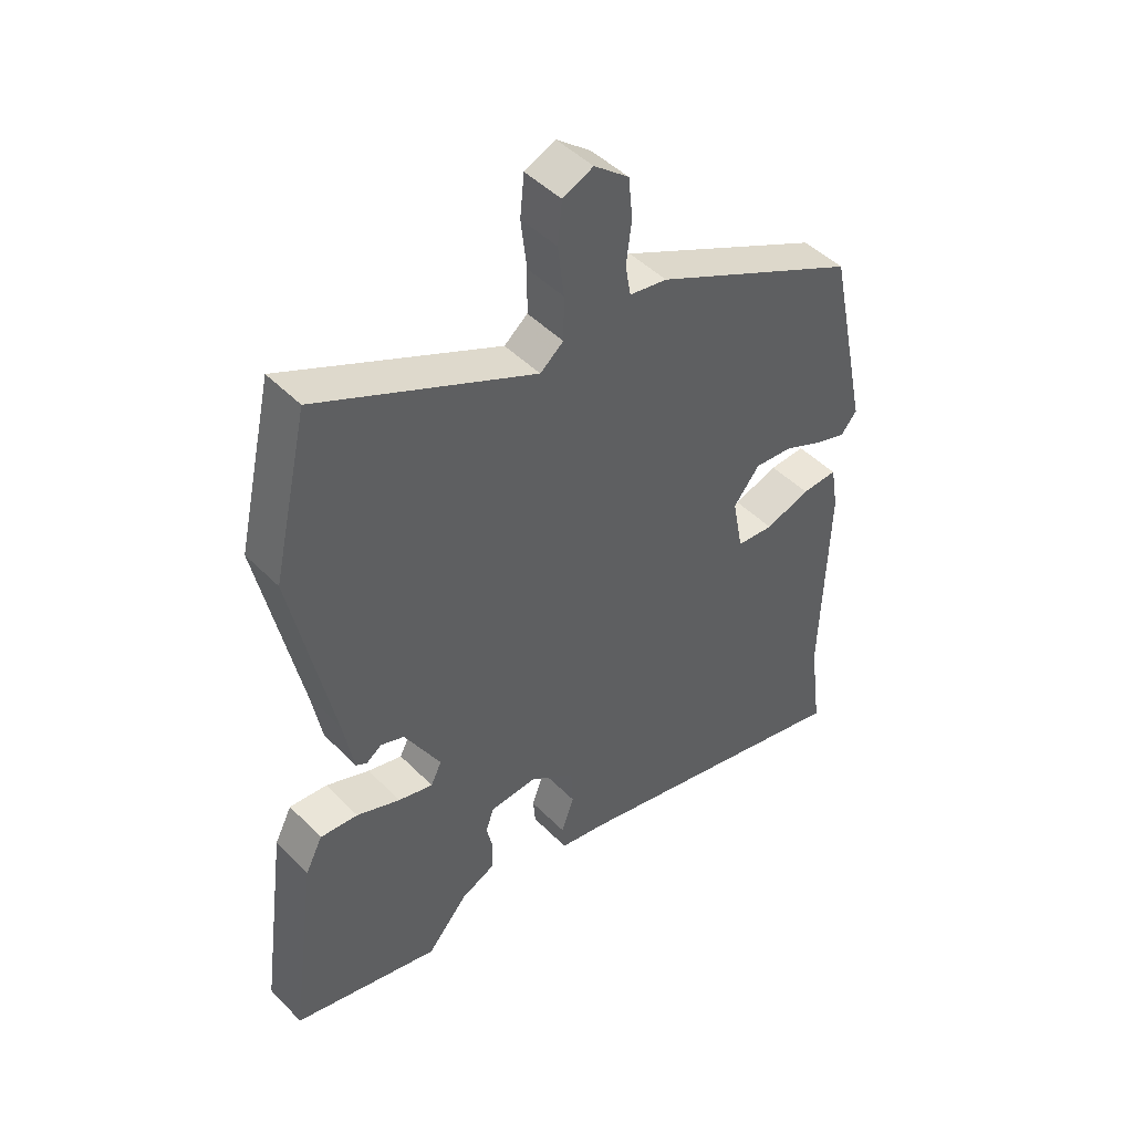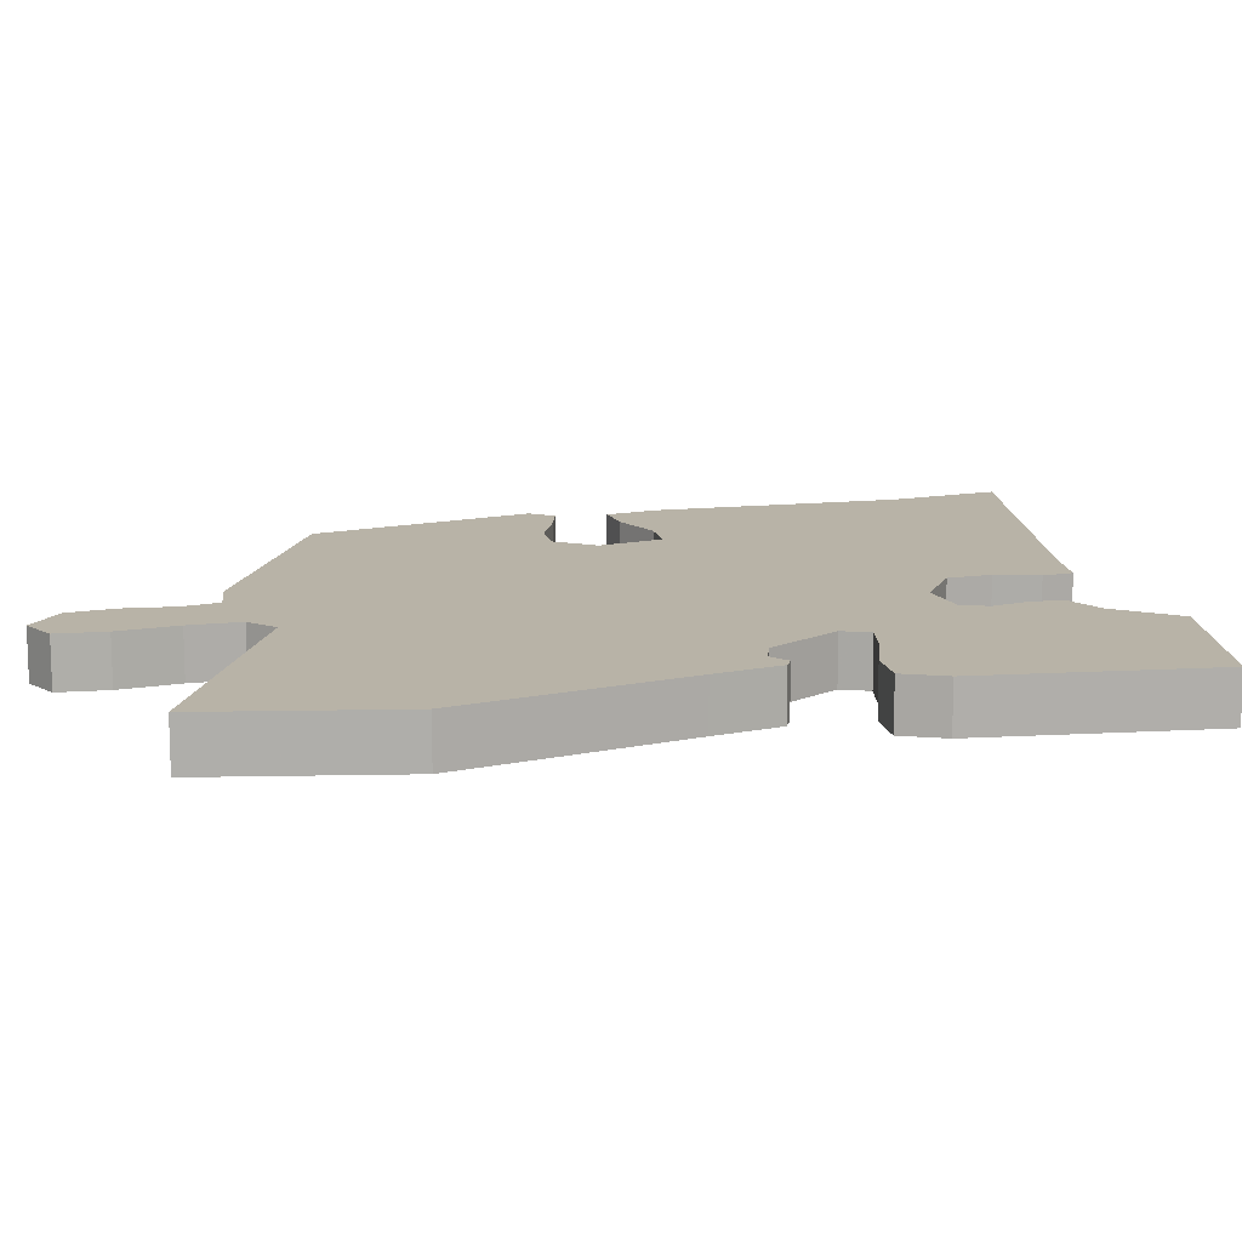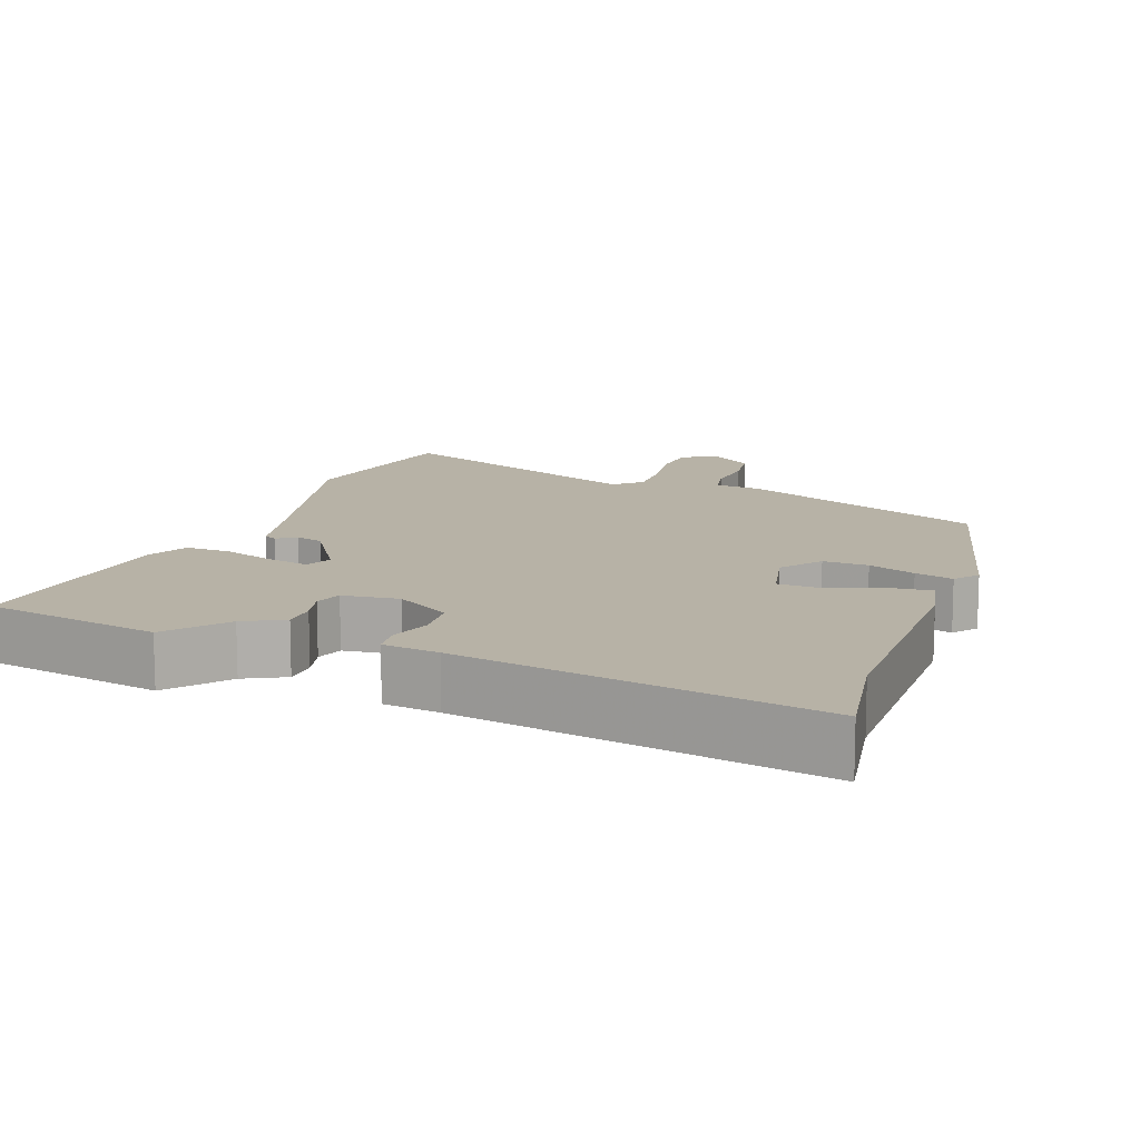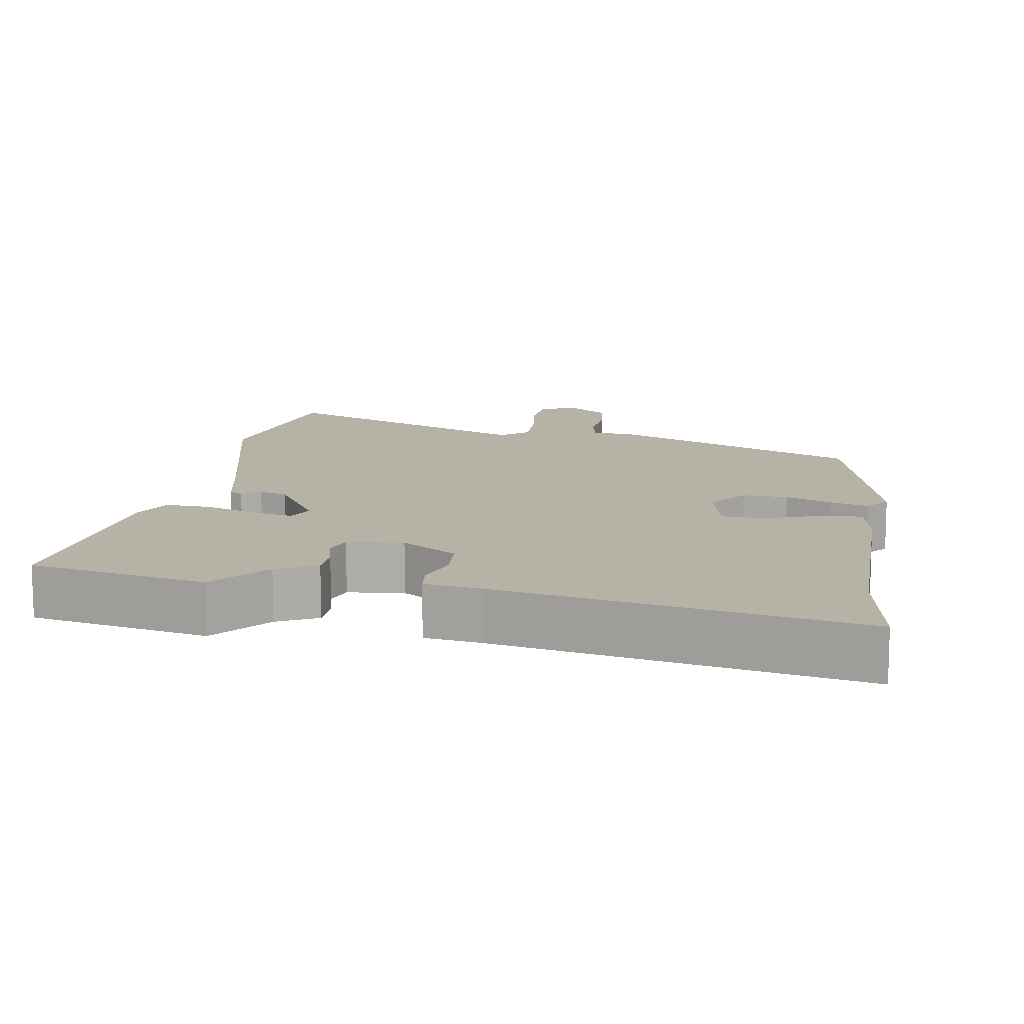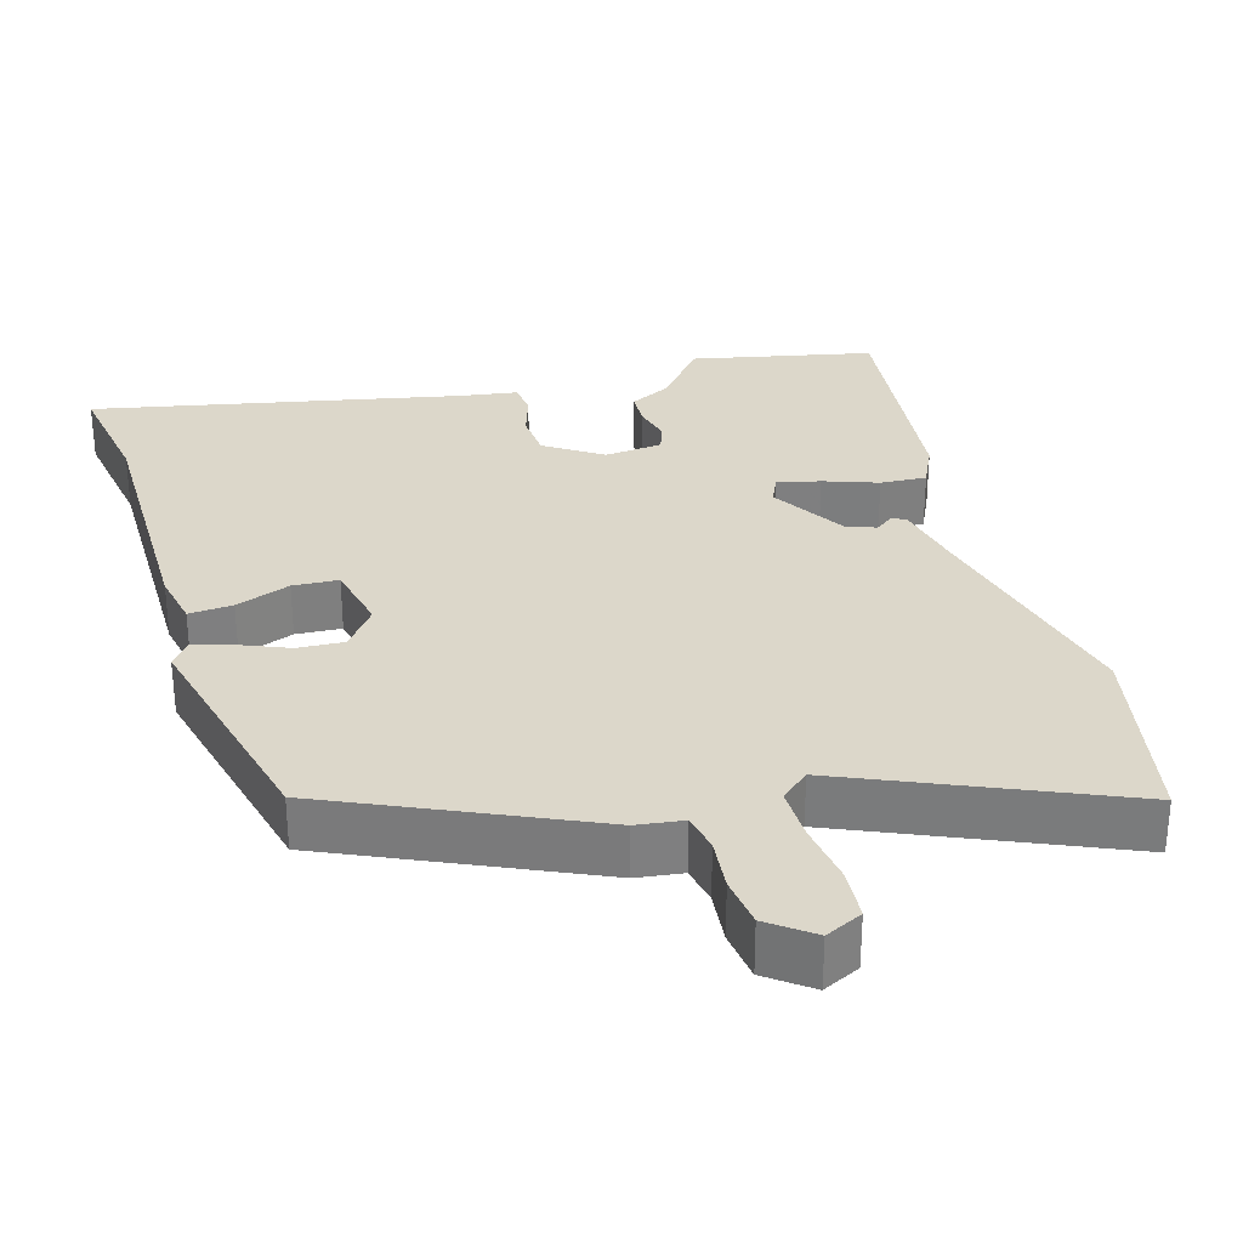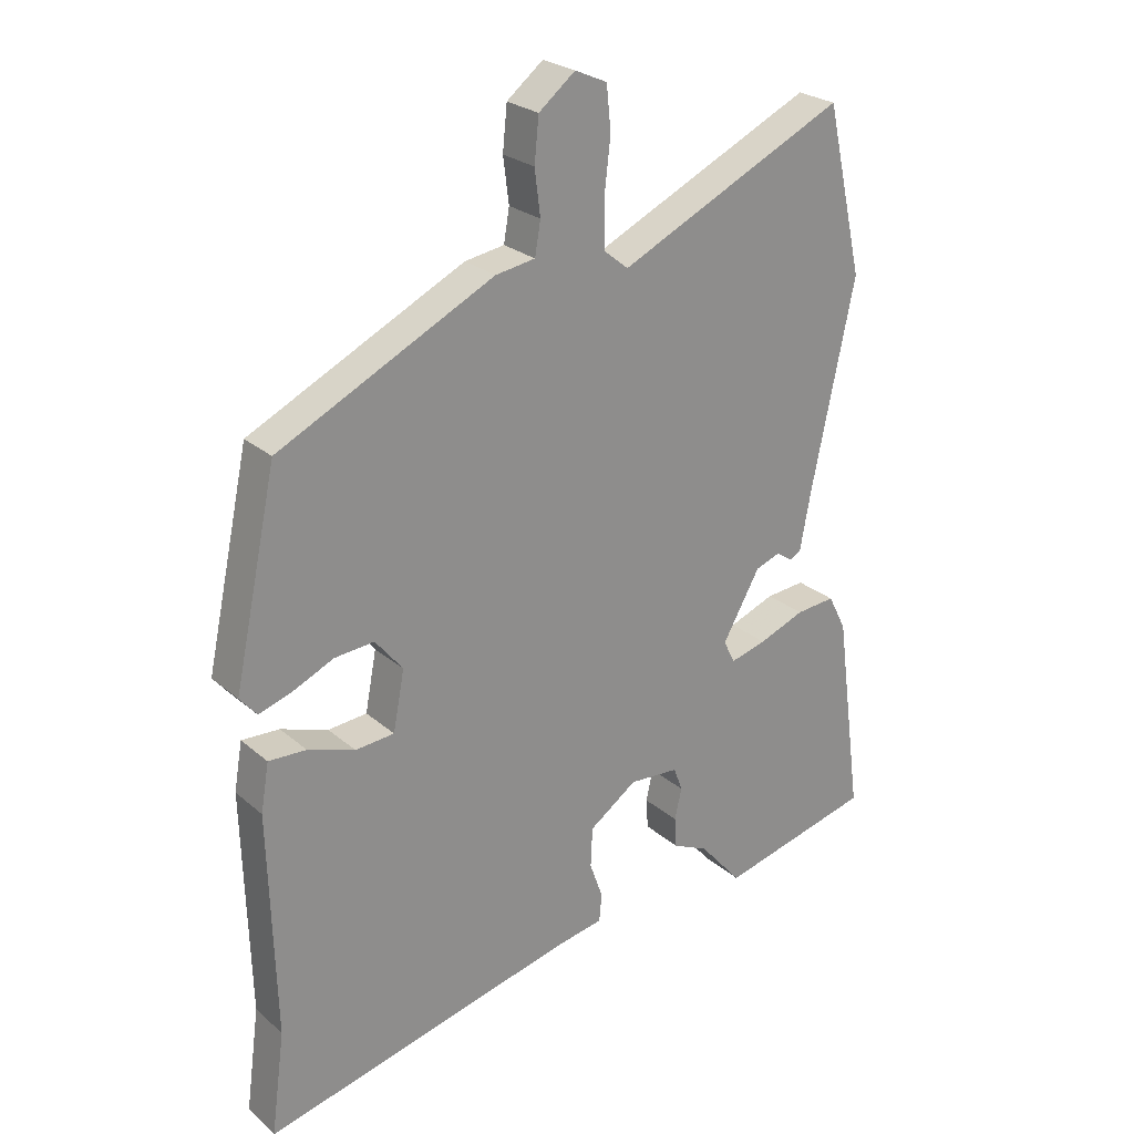
<metadata>
{"format":"obj","ext":"obj","renderer":"f3d","projection":"perspective","resolution":1024,"background":"white","views":[{"elev":46.7,"azim":138.6,"up":"+Z"},{"elev":12.7,"azim":74.5,"up":"+Y"},{"elev":12.5,"azim":-162.0,"up":"+Y"},{"elev":12.4,"azim":-172.4,"up":"+Y"},{"elev":30.6,"azim":-17.8,"up":"+Y"},{"elev":25.4,"azim":-36.7,"up":"+Z"}]}
</metadata>
<code>
v -0.462 0.07 0.379
v -0.119 0.07 0.546
v -0.056 0.07 0.556
v -0.047 0.07 0.608
v -0.056 0.07 0.679
v -0.049 0.07 0.748
v 0.009 0.07 0.794
v 0.06 0.07 0.771
v 0.067 0.07 0.702
v 0.057 0.07 0.617
v 0.058 0.07 0.544
v 0.097 0.07 0.512
v 0.459 0.07 0.681
v 0.519 0.07 0.417
v 0.451 0.07 0.095
v 0.433 0.07 -0.001
v 0.415 0.07 -0.011
v 0.389 0.07 0.007
v 0.35 0.07 -0.007
v 0.29 0.07 -0.112
v 0.308 0.07 -0.149
v 0.366 0.07 -0.134
v 0.439 0.07 -0.106
v 0.502 0.07 -0.101
v 0.531 0.07 -0.158
v 0.575 0.07 -0.482
v 0.329 0.07 -0.541
v 0.261 0.07 -0.462
v 0.204 0.07 -0.435
v 0.201 0.07 -0.387
v 0.212 0.07 -0.337
v 0.198 0.07 -0.299
v 0.119 0.07 -0.293
v 0.043 0.07 -0.346
v 0.04 0.07 -0.409
v 0.061 0.07 -0.469
v 0.057 0.07 -0.513
v -0.021 0.07 -0.527
v -0.519 0.07 -0.643
v -0.497 0.07 -0.479
v -0.507 0.07 -0.123
v -0.494 0.07 -0.047
v -0.434 0.07 -0.05
v -0.359 0.07 -0.076
v -0.297 0.07 -0.071
v -0.279 0.07 0.023
v -0.323 0.07 0.077
v -0.386 0.07 0.072
v -0.451 0.07 0.043
v -0.504 0.07 0.026
v -0.531 0.07 0.058
v -0.462 0 0.379
v -0.119 0 0.546
v -0.056 0 0.556
v -0.047 0 0.608
v -0.056 0 0.679
v -0.049 0 0.748
v 0.009 0 0.794
v 0.06 0 0.771
v 0.067 0 0.702
v 0.057 0 0.617
v 0.058 0 0.544
v 0.097 0 0.512
v 0.459 0 0.681
v 0.519 0 0.417
v 0.451 0 0.095
v 0.433 0 -0.001
v 0.415 0 -0.011
v 0.389 0 0.007
v 0.35 0 -0.007
v 0.29 0 -0.112
v 0.308 0 -0.149
v 0.366 0 -0.134
v 0.439 0 -0.106
v 0.502 0 -0.101
v 0.531 0 -0.158
v 0.575 0 -0.482
v 0.329 0 -0.541
v 0.261 0 -0.462
v 0.204 0 -0.435
v 0.201 0 -0.387
v 0.212 0 -0.337
v 0.198 0 -0.299
v 0.119 0 -0.293
v 0.043 0 -0.346
v 0.04 0 -0.409
v 0.061 0 -0.469
v 0.057 0 -0.513
v -0.021 0 -0.527
v -0.519 0 -0.643
v -0.497 0 -0.479
v -0.507 0 -0.123
v -0.494 0 -0.047
v -0.434 0 -0.05
v -0.359 0 -0.076
v -0.297 0 -0.071
v -0.279 0 0.023
v -0.323 0 0.077
v -0.386 0 0.072
v -0.451 0 0.043
v -0.504 0 0.026
v -0.531 0 0.058
f 48 49 50 51
f 48 51 1 2
f 47 48 2 3
f 46 47 3
f 45 46 3
f 41 42 43 44
f 40 41 44 45
f 38 39 40 45
f 35 36 37 38
f 34 35 38 45
f 33 34 45 3
f 28 29 30 31
f 28 31 32
f 27 28 32
f 26 27 32
f 25 26 32
f 22 23 24 25
f 21 22 25 32
f 20 21 32 33
f 15 16 17 18
f 15 18 19
f 12 13 14 15
f 11 12 15 19
f 7 8 9 10
f 7 10 11
f 4 5 6 7
f 4 7 11
f 11 19 20 33
f 3 4 11 33
f 102 101 100 99
f 53 52 102 99
f 54 53 99 98
f 54 98 97
f 54 97 96
f 95 94 93 92
f 96 95 92 91
f 96 91 90 89
f 89 88 87 86
f 96 89 86 85
f 54 96 85 84
f 82 81 80 79
f 83 82 79
f 83 79 78
f 83 78 77
f 83 77 76
f 76 75 74 73
f 83 76 73 72
f 84 83 72 71
f 69 68 67 66
f 70 69 66
f 66 65 64 63
f 70 66 63 62
f 61 60 59 58
f 62 61 58
f 58 57 56 55
f 62 58 55
f 84 71 70 62
f 84 62 55 54
f 1 52 53 2
f 2 53 54 3
f 3 54 55 4
f 4 55 56 5
f 5 56 57 6
f 6 57 58 7
f 7 58 59 8
f 8 59 60 9
f 9 60 61 10
f 10 61 62 11
f 11 62 63 12
f 12 63 64 13
f 13 64 65 14
f 14 65 66 15
f 15 66 67 16
f 16 67 68 17
f 17 68 69 18
f 18 69 70 19
f 19 70 71 20
f 20 71 72 21
f 21 72 73 22
f 22 73 74 23
f 23 74 75 24
f 24 75 76 25
f 25 76 77 26
f 26 77 78 27
f 27 78 79 28
f 28 79 80 29
f 29 80 81 30
f 30 81 82 31
f 31 82 83 32
f 32 83 84 33
f 33 84 85 34
f 34 85 86 35
f 35 86 87 36
f 36 87 88 37
f 37 88 89 38
f 38 89 90 39
f 39 90 91 40
f 40 91 92 41
f 41 92 93 42
f 42 93 94 43
f 43 94 95 44
f 44 95 96 45
f 45 96 97 46
f 46 97 98 47
f 47 98 99 48
f 48 99 100 49
f 49 100 101 50
f 50 101 102 51
f 51 102 52 1

</code>
